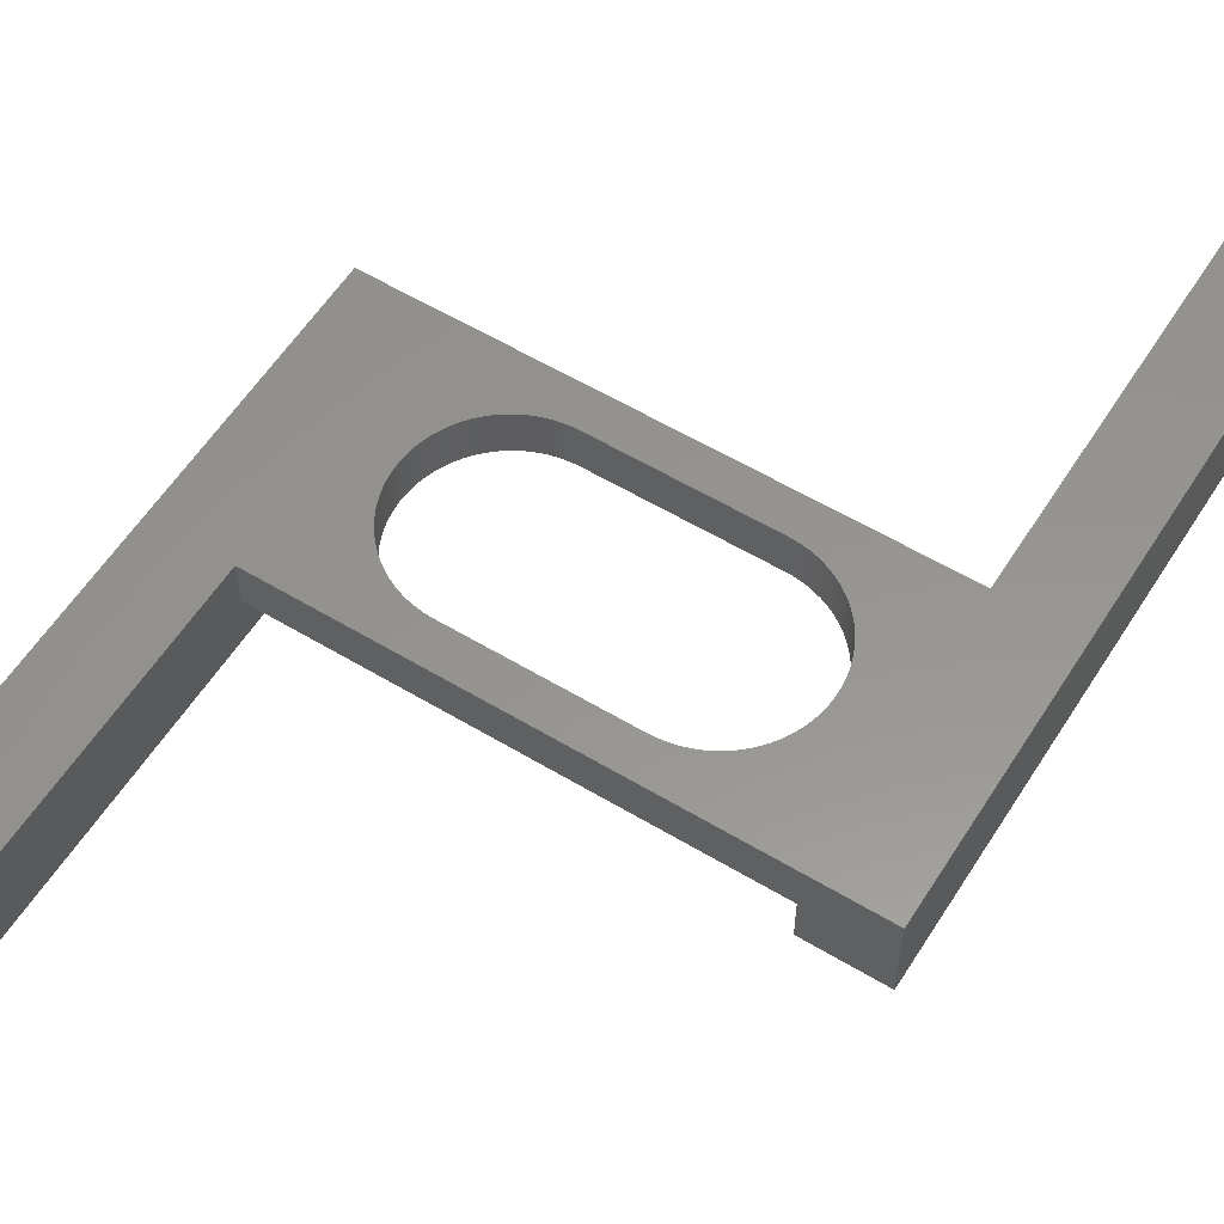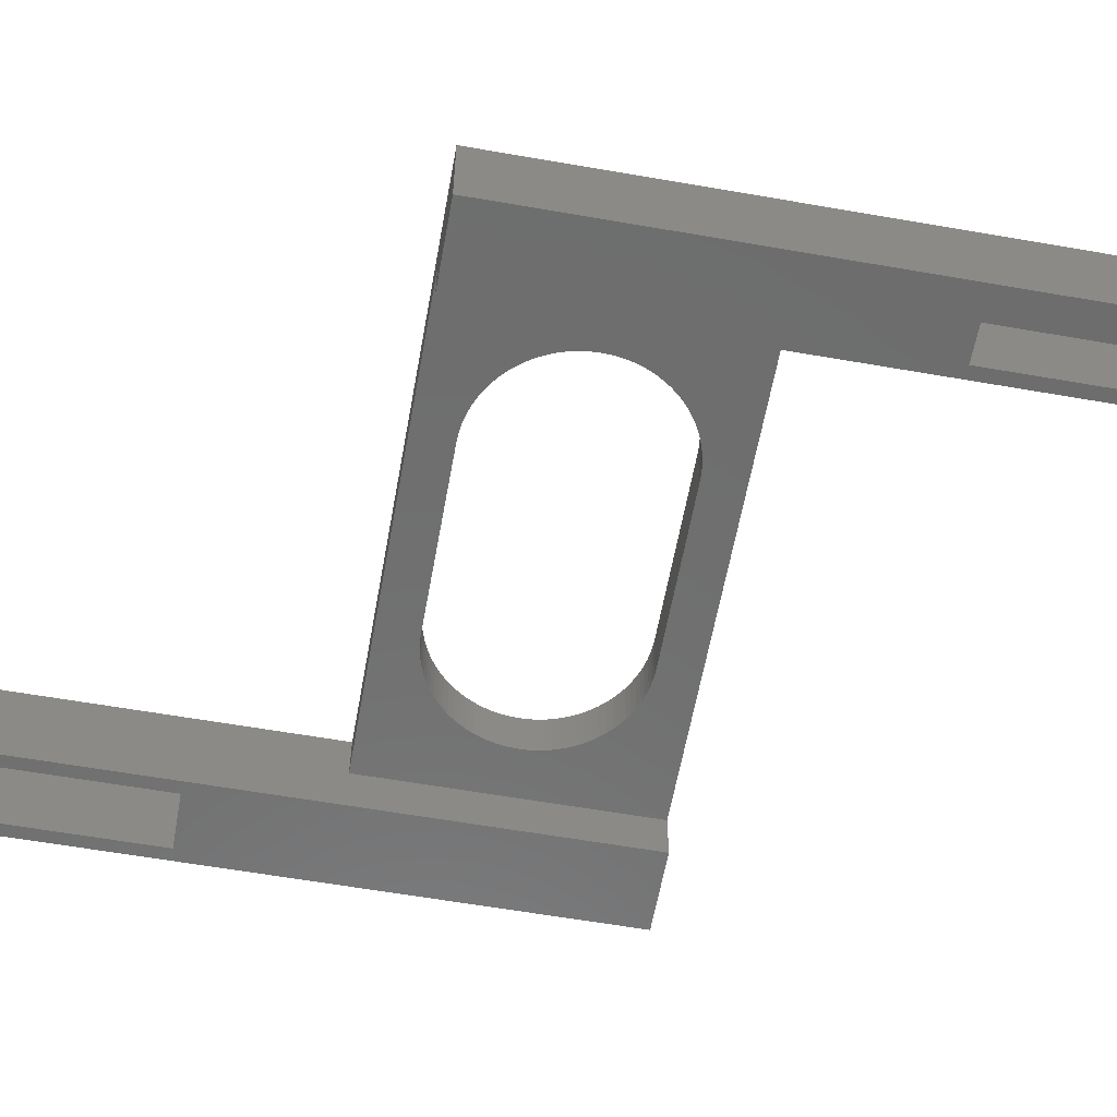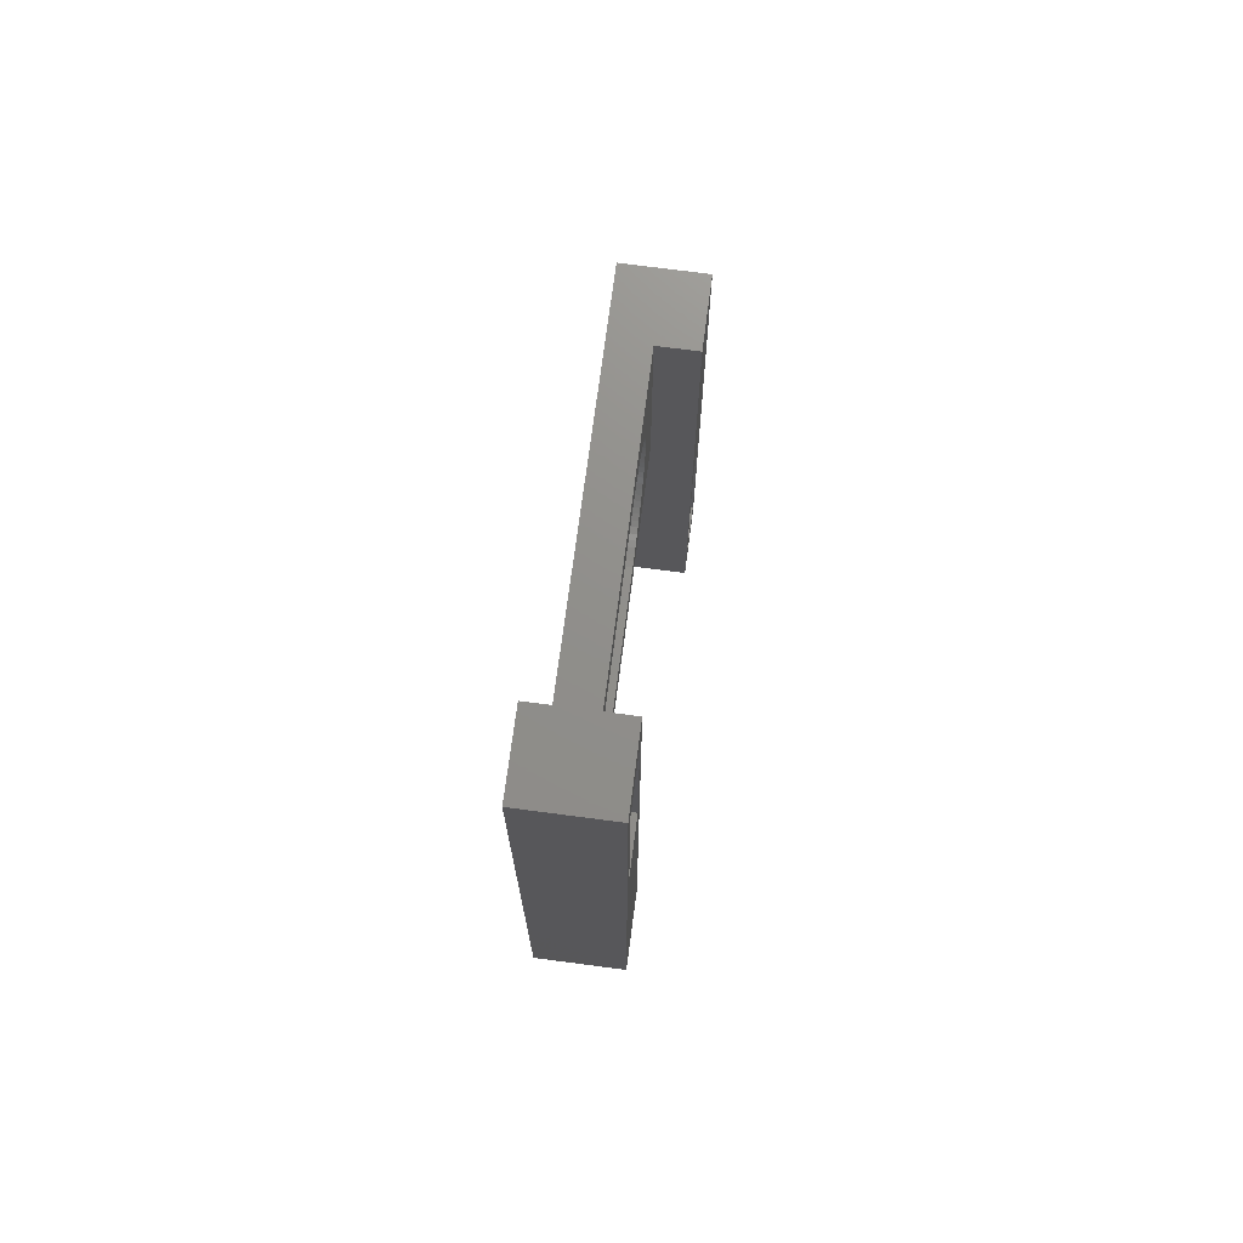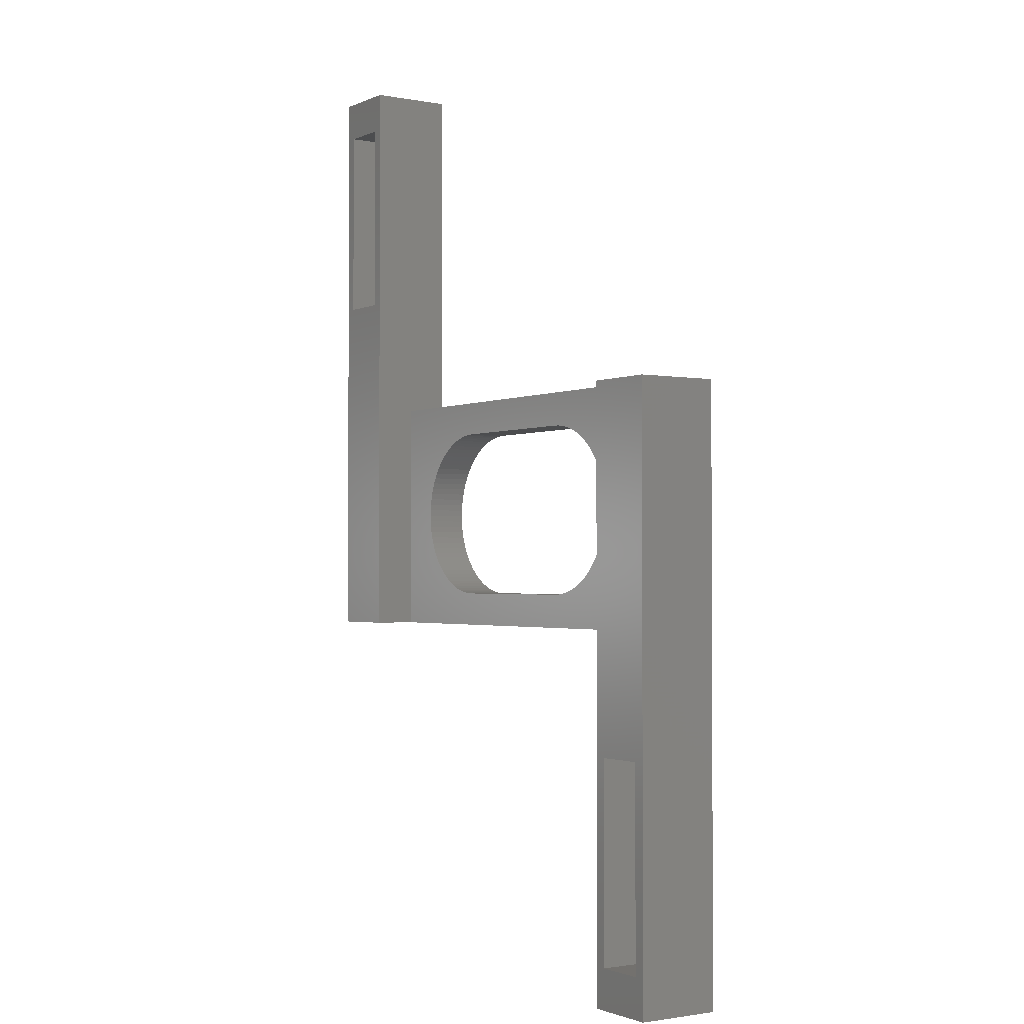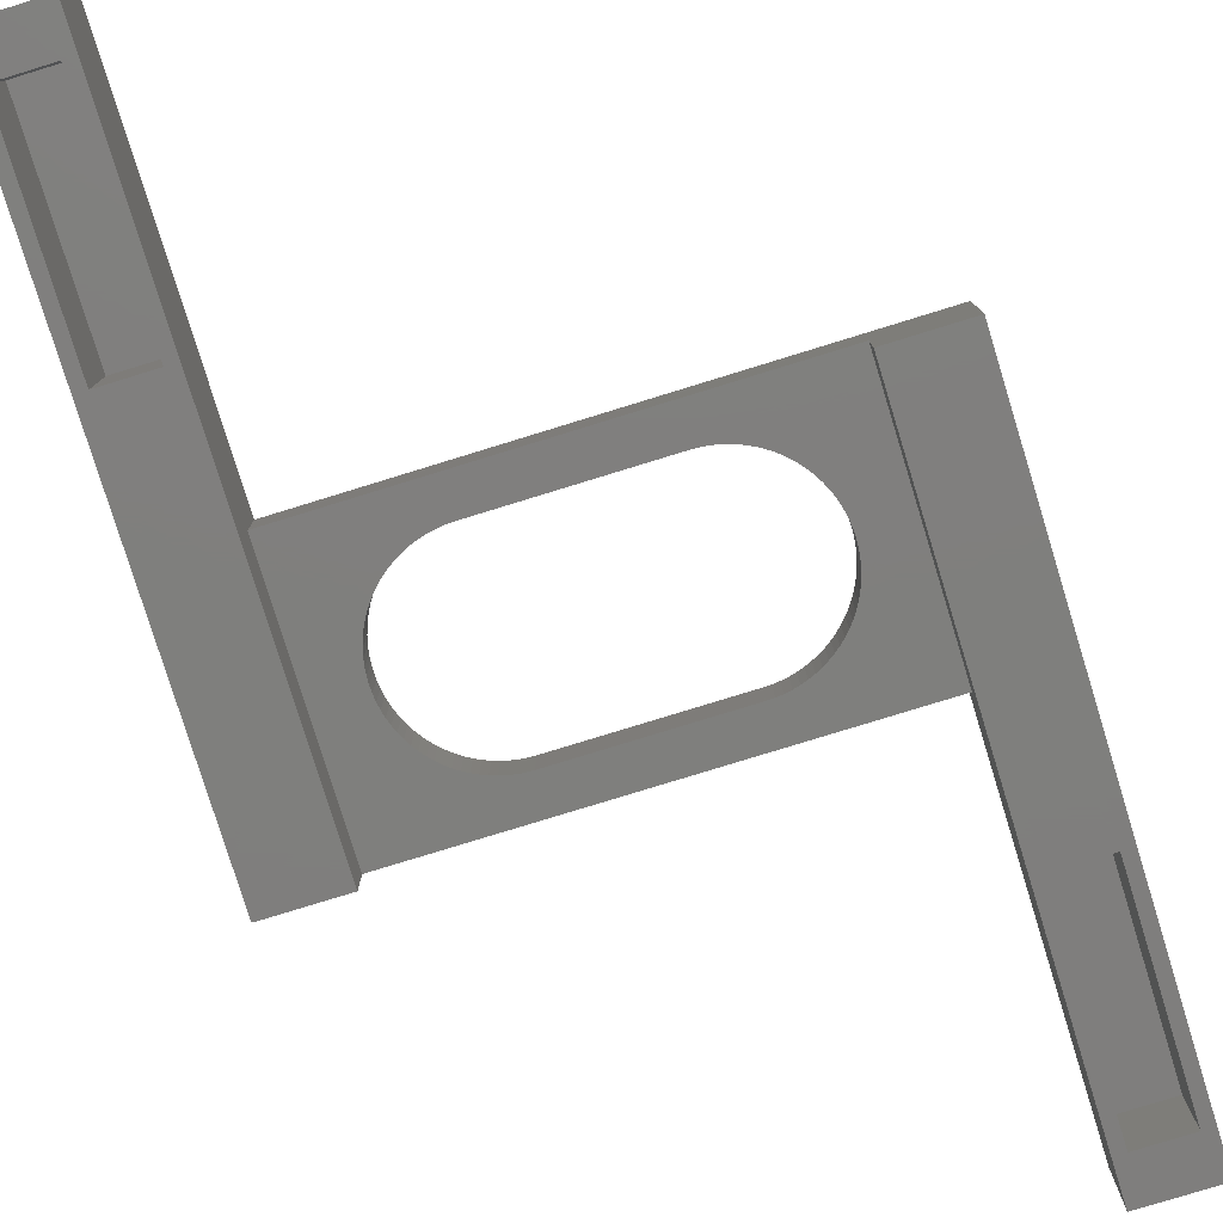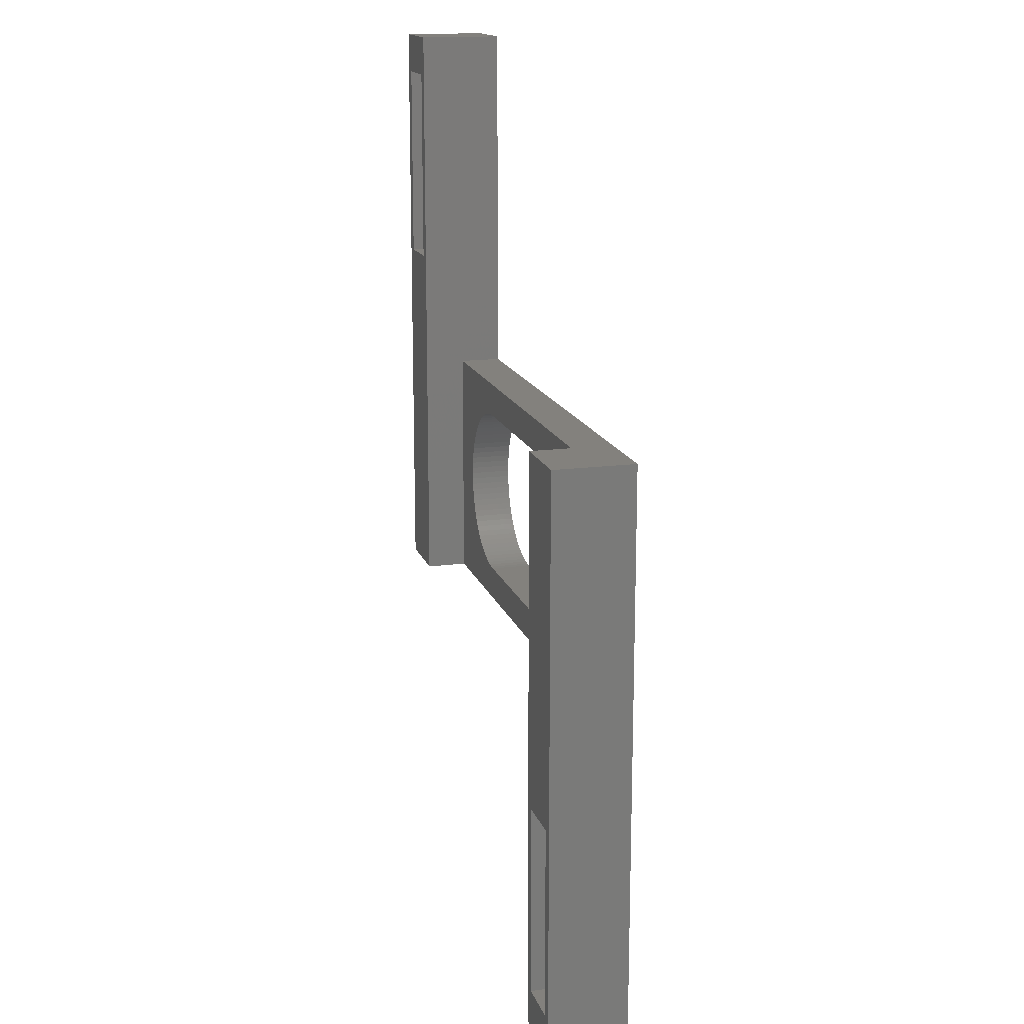
<metadata>
{"format":"stl","ext":"stl","renderer":"f3d","projection":"perspective","resolution":1024,"background":"white","views":[{"elev":57.4,"azim":32.0,"up":"+Z"},{"elev":-59.7,"azim":-100.2,"up":"+Z"},{"elev":72.9,"azim":97.5,"up":"+Y"},{"elev":-1.7,"azim":-123.5,"up":"+Y"},{"elev":-79.0,"azim":-162.9,"up":"+Z"},{"elev":16.0,"azim":-105.5,"up":"+Y"}]}
</metadata>
<code>
# stl→obj: 216 verts, 432 faces
v -14.65 -29.15 -0.75
v -14.65 -29.15 -5.5
v -17.95 -29.15 -0.75
v -17.95 -29.15 -5.5
v -14.65 -15.95 -5.5
v -14.65 -15.95 -0.75
v -17.95 -15.95 -0.75
v -17.95 -15.95 -5.5
v -18.7 -31.8 -5.5
v -13.9 -31.8 -5.5
v -18.7 -31.8 0
v -13.9 -31.8 0
v -5.25 5.75 -2.75
v -5.25 5.75 0
v -5.66 5.735 -2.75
v -5.66 5.735 0
v -6.068 5.691 -2.75
v -6.068 5.691 0
v -6.472 5.619 -2.75
v -6.472 5.619 0
v -6.87 5.517 -2.75
v -6.87 5.517 0
v -7.259 5.387 -2.75
v -7.259 5.387 0
v -7.639 5.23 -2.75
v -7.639 5.23 0
v -8.006 5.047 -2.75
v -8.006 5.047 0
v -8.359 4.837 -2.75
v -8.359 4.837 0
v -8.696 4.603 -2.75
v -8.696 4.603 0
v -9.015 4.346 -2.75
v -9.015 4.346 0
v -9.316 4.066 -2.75
v -9.316 4.066 0
v -9.596 3.765 -2.75
v -9.596 3.765 0
v -9.853 3.446 -2.75
v -9.853 3.446 0
v -10.09 3.109 -2.75
v -10.09 3.109 0
v -10.3 2.756 -2.75
v -10.3 2.756 0
v -10.48 2.389 -2.75
v -10.48 2.389 0
v -10.64 2.009 -2.75
v -10.64 2.009 0
v -10.77 1.62 -2.75
v -10.77 1.62 0
v -10.87 1.222 -2.75
v -10.87 1.222 0
v -10.94 0.8183 -2.75
v -10.94 0.8183 0
v -10.99 0.4102 -2.75
v -10.99 0.4102 0
v -11 -1.008e-14 -2.75
v -11 -1.008e-14 0
v -10.99 -0.4102 -2.75
v -10.99 -0.4102 0
v -10.94 -0.8183 -2.75
v -10.94 -0.8183 0
v -10.87 -1.222 -2.75
v -10.87 -1.222 0
v -10.77 -1.62 -2.75
v -10.77 -1.62 0
v -10.64 -2.009 -2.75
v -10.64 -2.009 0
v -10.48 -2.389 -2.75
v -10.48 -2.389 0
v -10.3 -2.756 -2.75
v -10.3 -2.756 0
v -10.09 -3.109 -2.75
v -10.09 -3.109 0
v -9.853 -3.446 -2.75
v -9.853 -3.446 0
v -9.596 -3.765 -2.75
v -9.596 -3.765 0
v -9.316 -4.066 -2.75
v -9.316 -4.066 0
v -9.015 -4.346 -2.75
v -9.015 -4.346 0
v -8.696 -4.603 -2.75
v -8.696 -4.603 0
v -8.359 -4.837 -2.75
v -8.359 -4.837 0
v -8.006 -5.047 -2.75
v -8.006 -5.047 0
v -7.639 -5.23 -2.75
v -7.639 -5.23 0
v -7.259 -5.387 -2.75
v -7.259 -5.387 0
v -6.87 -5.517 -2.75
v -6.87 -5.517 0
v -6.472 -5.619 -2.75
v -6.472 -5.619 0
v -6.068 -5.691 -2.75
v -6.068 -5.691 0
v -5.66 -5.735 -2.75
v -5.66 -5.735 0
v -5.25 -5.75 -2.75
v -5.25 -5.75 0
v 5.25 -5.75 -2.75
v 5.25 -5.75 0
v 5.66 -5.735 -2.75
v 5.66 -5.735 0
v 6.068 -5.691 -2.75
v 6.068 -5.691 0
v 6.472 -5.619 -2.75
v 6.472 -5.619 0
v 6.87 -5.517 -2.75
v 6.87 -5.517 0
v 7.259 -5.387 -2.75
v 7.259 -5.387 0
v 7.639 -5.23 -2.75
v 7.639 -5.23 0
v 8.006 -5.047 -2.75
v 8.006 -5.047 0
v 8.359 -4.837 -2.75
v 8.359 -4.837 0
v 8.696 -4.603 -2.75
v 8.696 -4.603 0
v 9.015 -4.346 -2.75
v 9.015 -4.346 0
v 9.316 -4.066 -2.75
v 9.316 -4.066 0
v 9.596 -3.765 -2.75
v 9.596 -3.765 0
v 9.853 -3.446 -2.75
v 9.853 -3.446 0
v 10.09 -3.109 -2.75
v 10.09 -3.109 0
v 10.3 -2.756 -2.75
v 10.3 -2.756 0
v 10.48 -2.389 -2.75
v 10.48 -2.389 0
v 10.64 -2.009 -2.75
v 10.64 -2.009 0
v 10.77 -1.62 -2.75
v 10.77 -1.62 0
v 10.87 -1.222 -2.75
v 10.87 -1.222 0
v 10.94 -0.8183 -2.75
v 10.94 -0.8183 0
v 10.99 -0.4102 -2.75
v 10.99 -0.4102 0
v 11 1.23e-14 -2.75
v 11 1.23e-14 0
v 10.99 0.4102 -2.75
v 10.99 0.4102 0
v 10.94 0.8183 -2.75
v 10.94 0.8183 0
v 10.87 1.222 -2.75
v 10.87 1.222 0
v 10.77 1.62 -2.75
v 10.77 1.62 0
v 10.64 2.009 -2.75
v 10.64 2.009 0
v 10.48 2.389 -2.75
v 10.48 2.389 0
v 10.3 2.756 -2.75
v 10.3 2.756 0
v 10.09 3.109 -2.75
v 10.09 3.109 0
v 9.853 3.446 -2.75
v 9.853 3.446 0
v 9.596 3.765 -2.75
v 9.596 3.765 0
v 9.316 4.066 -2.75
v 9.316 4.066 0
v 9.015 4.346 -2.75
v 9.015 4.346 0
v 8.696 4.603 -2.75
v 8.696 4.603 0
v 8.359 4.837 -2.75
v 8.359 4.837 0
v 8.006 5.047 -2.75
v 8.006 5.047 0
v 7.639 5.23 -2.75
v 7.639 5.23 0
v 7.259 5.387 -2.75
v 7.259 5.387 0
v 6.87 5.517 -2.75
v 6.87 5.517 0
v 6.472 5.619 -2.75
v 6.472 5.619 0
v 6.068 5.691 -2.75
v 6.068 5.691 0
v 5.66 5.735 -2.75
v 5.66 5.735 0
v 5.25 5.75 -2.75
v 5.25 5.75 0
v 14.65 29.15 -0.75
v 14.65 29.15 -5.5
v 17.95 29.15 -0.75
v 17.95 29.15 -5.5
v 14.65 15.95 -5.5
v 14.65 15.95 -0.75
v 18.7 31.8 -5.5
v 13.9 31.8 -5.5
v 13.9 -8 -5.5
v 17.95 15.95 -5.5
v 18.7 -8 -5.5
v 17.95 15.95 -0.75
v -13.9 8 -2.75
v 13.9 8 -2.75
v 13.9 -8 -2.75
v -13.9 -8 -2.75
v 18.7 31.8 0
v 13.9 31.8 0
v 13.9 8 0
v 18.7 -8 0
v -13.9 -8 0
v -18.7 8 -5.5
v -18.7 8 0
v -13.9 8 -5.5
f 1 2 3
f 3 2 4
f 2 1 5
f 5 1 6
f 1 3 6
f 6 3 7
f 3 4 7
f 7 4 8
f 7 8 6
f 6 8 5
f 9 10 11
f 11 10 12
f 13 14 15
f 15 14 16
f 15 16 17
f 17 16 18
f 17 18 19
f 19 18 20
f 19 20 21
f 21 20 22
f 21 22 23
f 23 22 24
f 23 24 25
f 25 24 26
f 25 26 27
f 27 26 28
f 27 28 29
f 29 28 30
f 29 30 31
f 31 30 32
f 31 32 33
f 33 32 34
f 33 34 35
f 35 34 36
f 35 36 37
f 37 36 38
f 37 38 39
f 39 38 40
f 39 40 41
f 41 40 42
f 41 42 43
f 43 42 44
f 43 44 45
f 45 44 46
f 45 46 47
f 47 46 48
f 47 48 49
f 49 48 50
f 49 50 51
f 51 50 52
f 51 52 53
f 53 52 54
f 53 54 55
f 55 54 56
f 55 56 57
f 57 56 58
f 57 58 59
f 59 58 60
f 59 60 61
f 61 60 62
f 61 62 63
f 63 62 64
f 63 64 65
f 65 64 66
f 65 66 67
f 67 66 68
f 67 68 69
f 69 68 70
f 69 70 71
f 71 70 72
f 71 72 73
f 73 72 74
f 73 74 75
f 75 74 76
f 75 76 77
f 77 76 78
f 77 78 79
f 79 78 80
f 79 80 81
f 81 80 82
f 81 82 83
f 83 82 84
f 83 84 85
f 85 84 86
f 85 86 87
f 87 86 88
f 87 88 89
f 89 88 90
f 89 90 91
f 91 90 92
f 91 92 93
f 93 92 94
f 93 94 95
f 95 94 96
f 95 96 97
f 97 96 98
f 97 98 99
f 99 98 100
f 99 100 101
f 101 100 102
f 103 104 105
f 105 104 106
f 105 106 107
f 107 106 108
f 107 108 109
f 109 108 110
f 109 110 111
f 111 110 112
f 111 112 113
f 113 112 114
f 113 114 115
f 115 114 116
f 115 116 117
f 117 116 118
f 117 118 119
f 119 118 120
f 119 120 121
f 121 120 122
f 121 122 123
f 123 122 124
f 123 124 125
f 125 124 126
f 125 126 127
f 127 126 128
f 127 128 129
f 129 128 130
f 129 130 131
f 131 130 132
f 131 132 133
f 133 132 134
f 133 134 135
f 135 134 136
f 135 136 137
f 137 136 138
f 137 138 139
f 139 138 140
f 139 140 141
f 141 140 142
f 141 142 143
f 143 142 144
f 143 144 145
f 145 144 146
f 145 146 147
f 147 146 148
f 147 148 149
f 149 148 150
f 149 150 151
f 151 150 152
f 151 152 153
f 153 152 154
f 153 154 155
f 155 154 156
f 155 156 157
f 157 156 158
f 157 158 159
f 159 158 160
f 159 160 161
f 161 160 162
f 161 162 163
f 163 162 164
f 163 164 165
f 165 164 166
f 165 166 167
f 167 166 168
f 167 168 169
f 169 168 170
f 169 170 171
f 171 170 172
f 171 172 173
f 173 172 174
f 173 174 175
f 175 174 176
f 175 176 177
f 177 176 178
f 177 178 179
f 179 178 180
f 179 180 181
f 181 180 182
f 181 182 183
f 183 182 184
f 183 184 185
f 185 184 186
f 185 186 187
f 187 186 188
f 187 188 189
f 189 188 190
f 189 190 191
f 191 190 192
f 13 191 14
f 14 191 192
f 103 101 104
f 104 101 102
f 193 194 195
f 195 194 196
f 194 193 197
f 197 193 198
f 199 194 200
f 200 194 197
f 200 197 201
f 201 197 202
f 201 202 203
f 203 202 199
f 199 202 196
f 199 196 194
f 193 195 198
f 198 195 204
f 195 196 204
f 204 196 202
f 204 202 198
f 198 202 197
f 15 205 13
f 13 205 206
f 13 206 191
f 191 206 189
f 189 206 187
f 187 206 185
f 185 206 183
f 183 206 181
f 181 206 179
f 179 206 177
f 177 206 175
f 175 206 173
f 173 206 171
f 171 206 169
f 169 206 167
f 167 206 165
f 165 206 163
f 163 206 161
f 161 206 159
f 159 206 157
f 157 206 155
f 155 206 153
f 153 206 151
f 151 206 149
f 149 206 147
f 147 206 207
f 147 207 145
f 145 207 143
f 143 207 141
f 141 207 139
f 139 207 137
f 137 207 135
f 135 207 133
f 133 207 131
f 131 207 129
f 129 207 127
f 127 207 125
f 125 207 123
f 123 207 121
f 121 207 119
f 119 207 117
f 117 207 115
f 115 207 113
f 113 207 111
f 111 207 109
f 109 207 107
f 107 207 105
f 105 207 103
f 103 207 208
f 103 208 101
f 101 208 99
f 99 208 97
f 97 208 95
f 95 208 93
f 93 208 91
f 91 208 89
f 89 208 87
f 87 208 85
f 85 208 83
f 83 208 81
f 81 208 79
f 79 208 77
f 77 208 75
f 75 208 73
f 73 208 71
f 71 208 69
f 69 208 67
f 67 208 65
f 65 208 63
f 63 208 61
f 61 208 59
f 59 208 57
f 57 208 205
f 57 205 55
f 55 205 53
f 53 205 51
f 51 205 49
f 49 205 47
f 47 205 45
f 45 205 43
f 43 205 41
f 41 205 39
f 39 205 37
f 37 205 35
f 35 205 33
f 33 205 31
f 31 205 29
f 29 205 27
f 27 205 25
f 25 205 23
f 23 205 21
f 21 205 19
f 19 205 17
f 17 205 15
f 199 200 209
f 209 200 210
f 211 210 206
f 206 210 200
f 206 200 201
f 201 207 206
f 203 212 207
f 207 212 213
f 207 213 208
f 207 201 203
f 209 212 199
f 199 212 203
f 214 215 205
f 205 215 211
f 205 211 206
f 205 216 214
f 11 215 9
f 9 215 214
f 213 12 208
f 208 12 10
f 208 10 216
f 216 205 208
f 14 192 211
f 211 192 190
f 211 190 188
f 188 186 211
f 211 186 184
f 211 184 182
f 182 180 211
f 211 180 178
f 211 178 176
f 176 174 211
f 211 174 172
f 211 172 170
f 170 168 211
f 211 168 166
f 211 166 164
f 164 162 211
f 211 162 160
f 211 160 158
f 158 156 211
f 211 156 154
f 211 154 152
f 152 150 211
f 211 150 148
f 211 148 212
f 212 148 146
f 212 146 144
f 144 142 212
f 212 142 140
f 212 140 138
f 138 136 212
f 212 136 134
f 212 134 132
f 132 130 212
f 212 130 128
f 212 128 126
f 126 124 212
f 212 124 122
f 212 122 120
f 120 118 212
f 212 118 116
f 212 116 114
f 114 112 212
f 212 112 110
f 212 110 108
f 108 106 212
f 212 106 104
f 212 104 213
f 213 104 102
f 213 102 100
f 100 98 213
f 213 98 96
f 213 96 94
f 94 92 213
f 213 92 90
f 213 90 88
f 88 86 213
f 213 86 84
f 213 84 82
f 82 80 213
f 213 80 78
f 213 78 76
f 76 74 213
f 213 74 72
f 213 72 70
f 70 68 213
f 213 68 66
f 213 66 64
f 64 62 213
f 213 62 60
f 213 60 58
f 213 58 215
f 215 58 56
f 215 56 54
f 54 52 215
f 215 52 50
f 215 50 48
f 48 46 215
f 215 46 44
f 215 44 42
f 42 40 215
f 215 40 38
f 215 38 36
f 36 34 215
f 215 34 32
f 215 32 30
f 30 28 215
f 215 28 26
f 215 26 24
f 24 22 215
f 215 22 20
f 215 20 18
f 18 16 215
f 215 16 14
f 215 14 211
f 12 213 11
f 11 213 215
f 212 209 211
f 211 209 210
f 9 2 10
f 10 2 5
f 10 5 216
f 216 5 8
f 216 8 214
f 214 8 9
f 9 8 4
f 9 4 2

</code>
